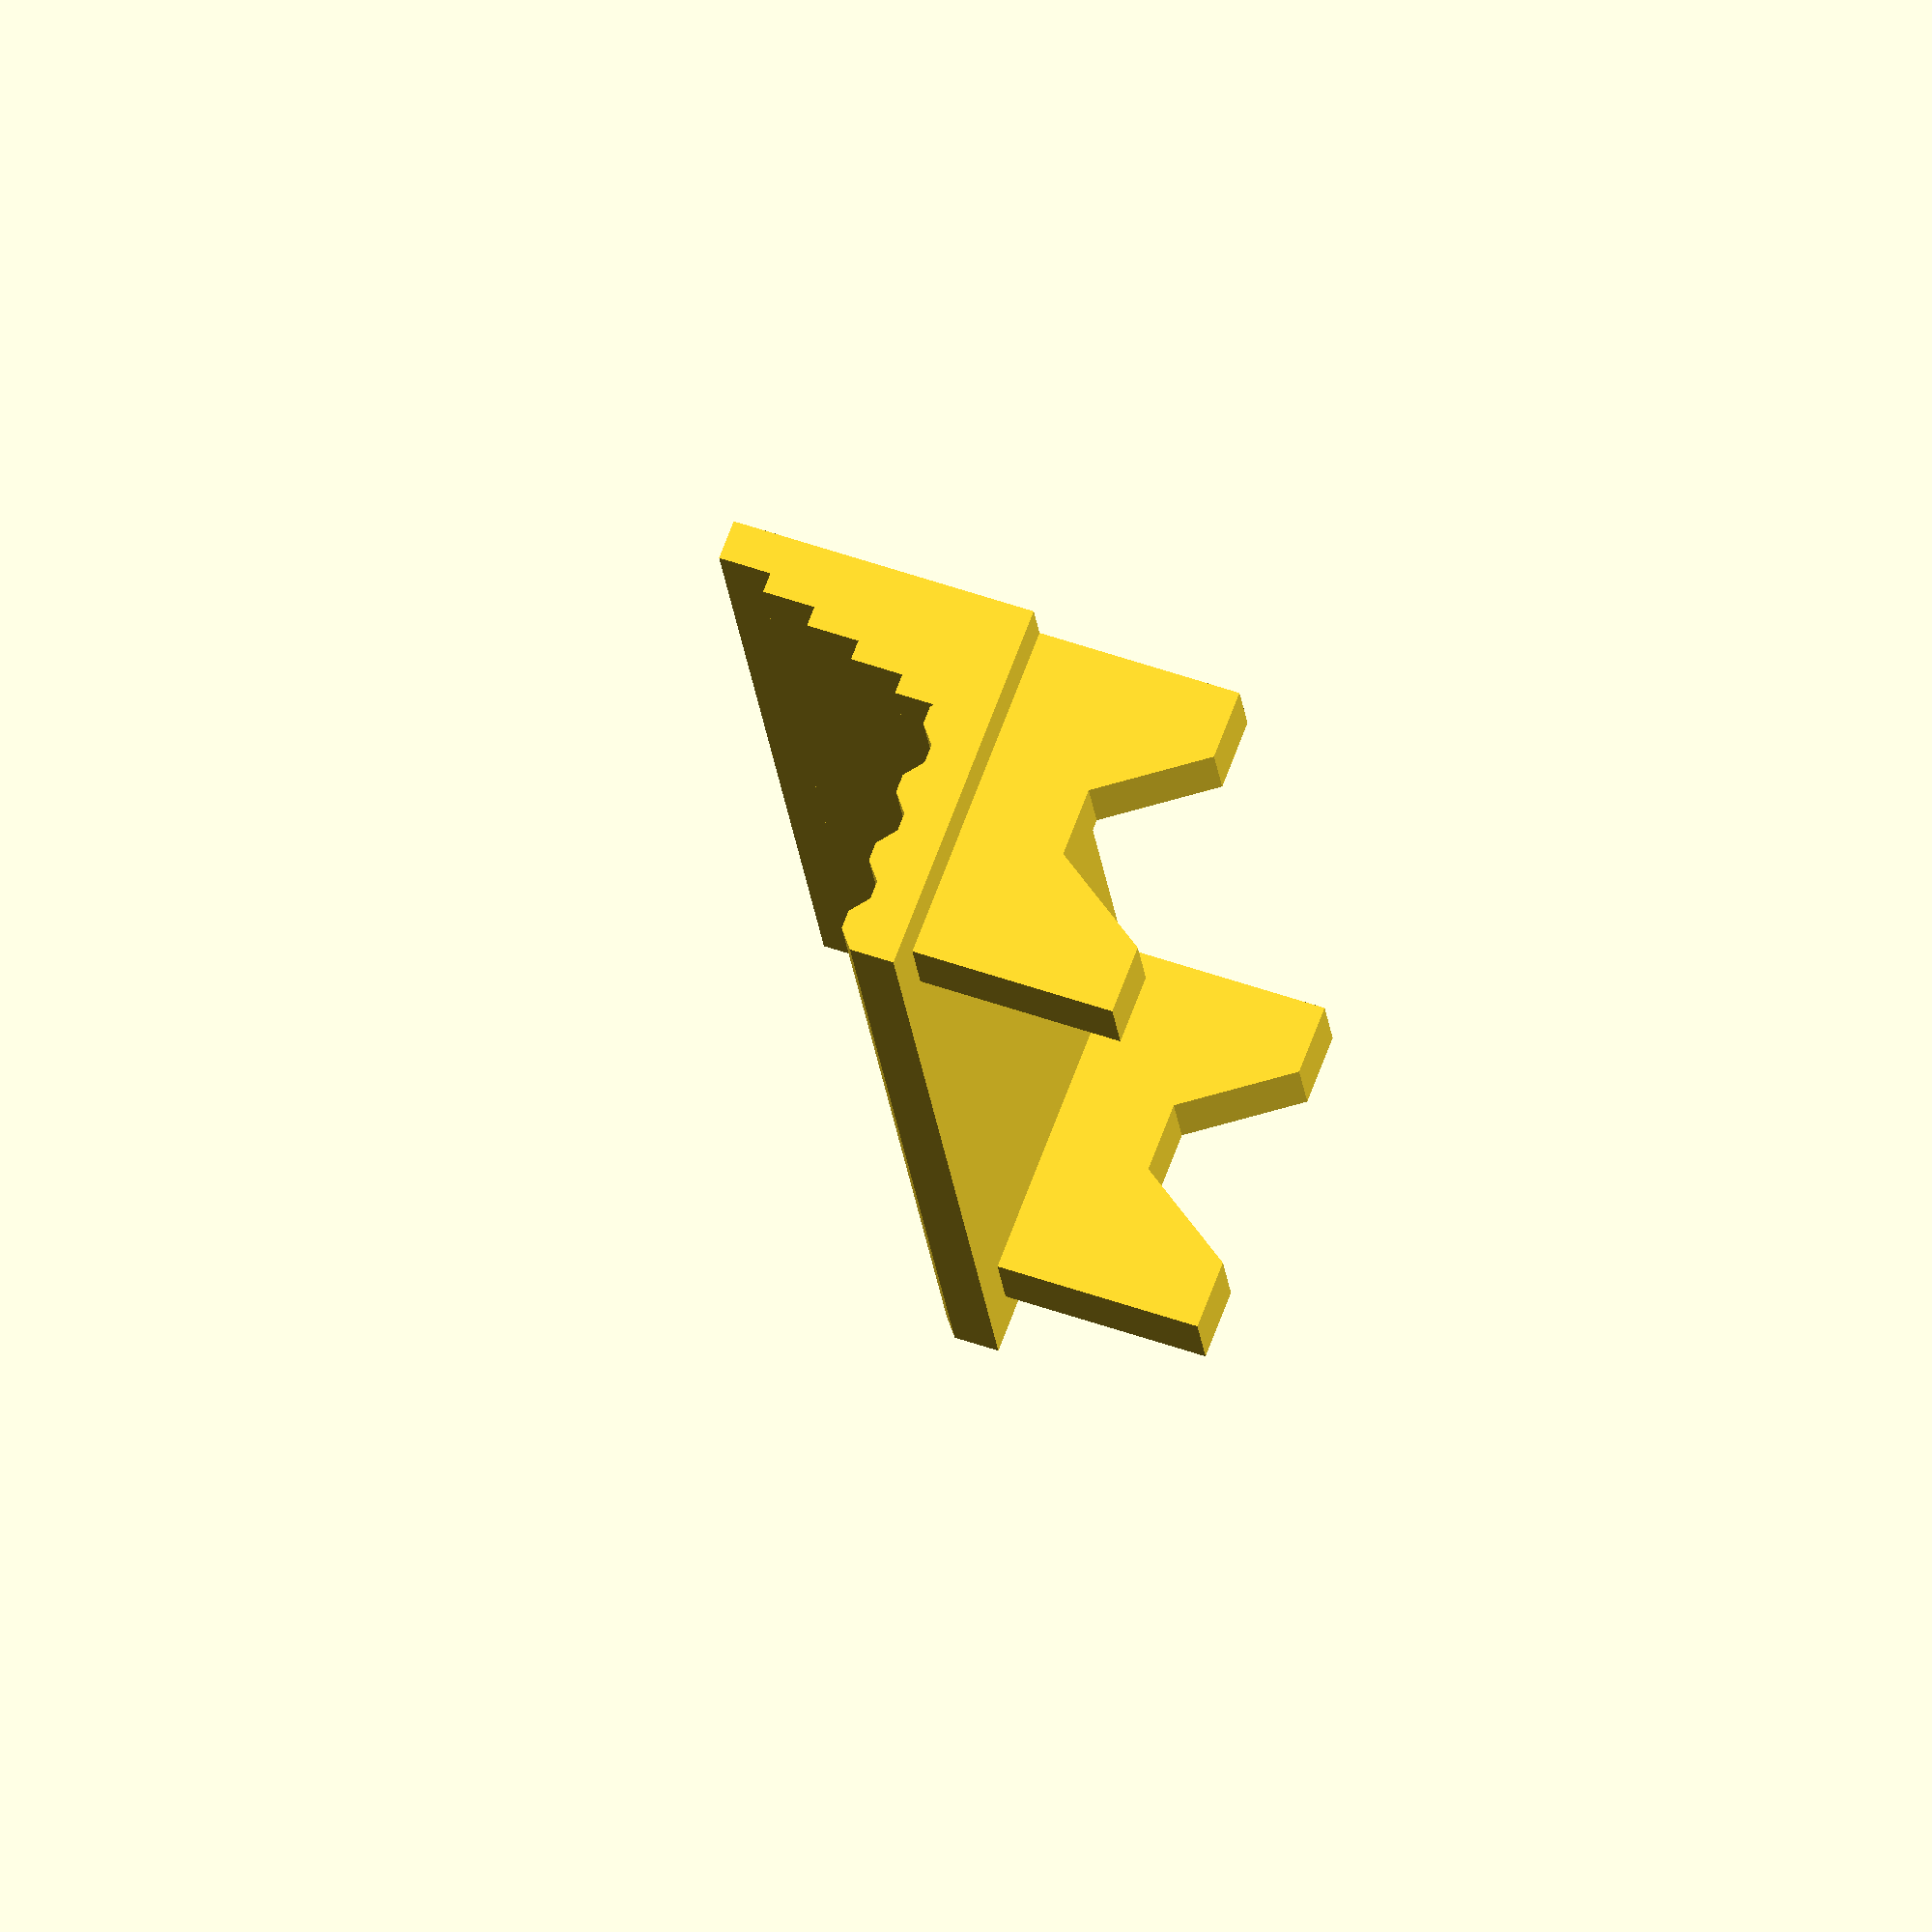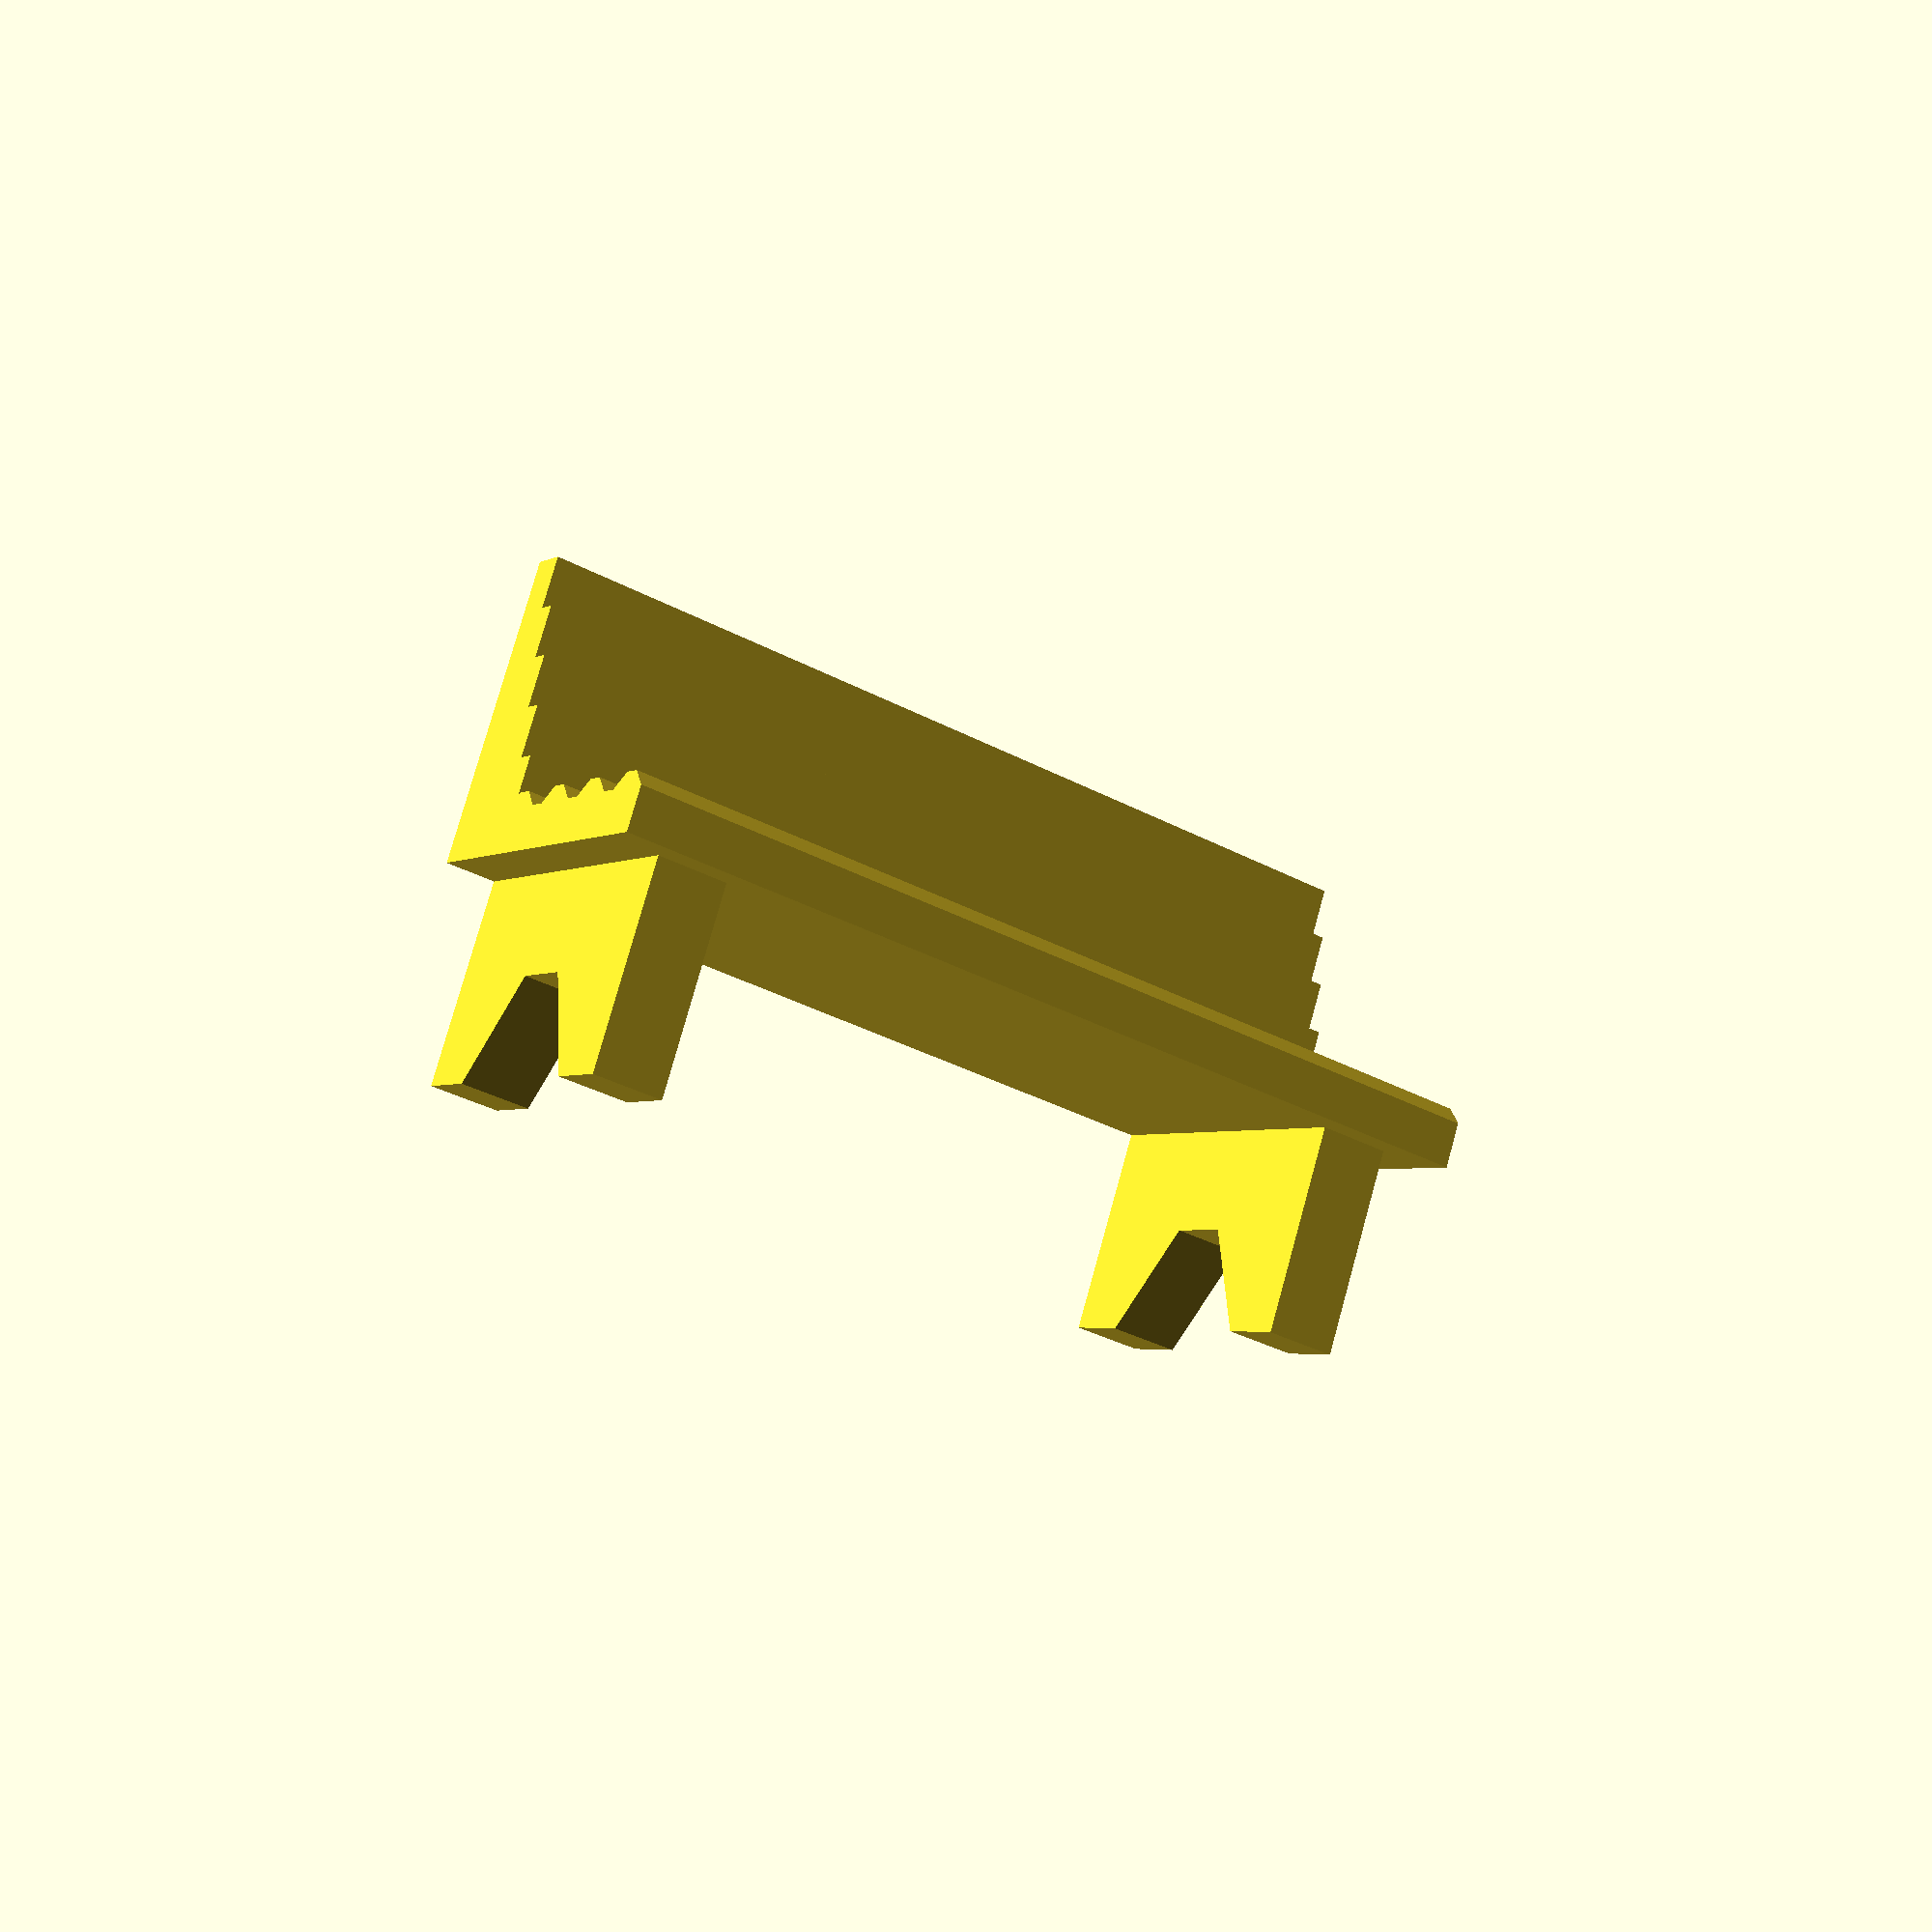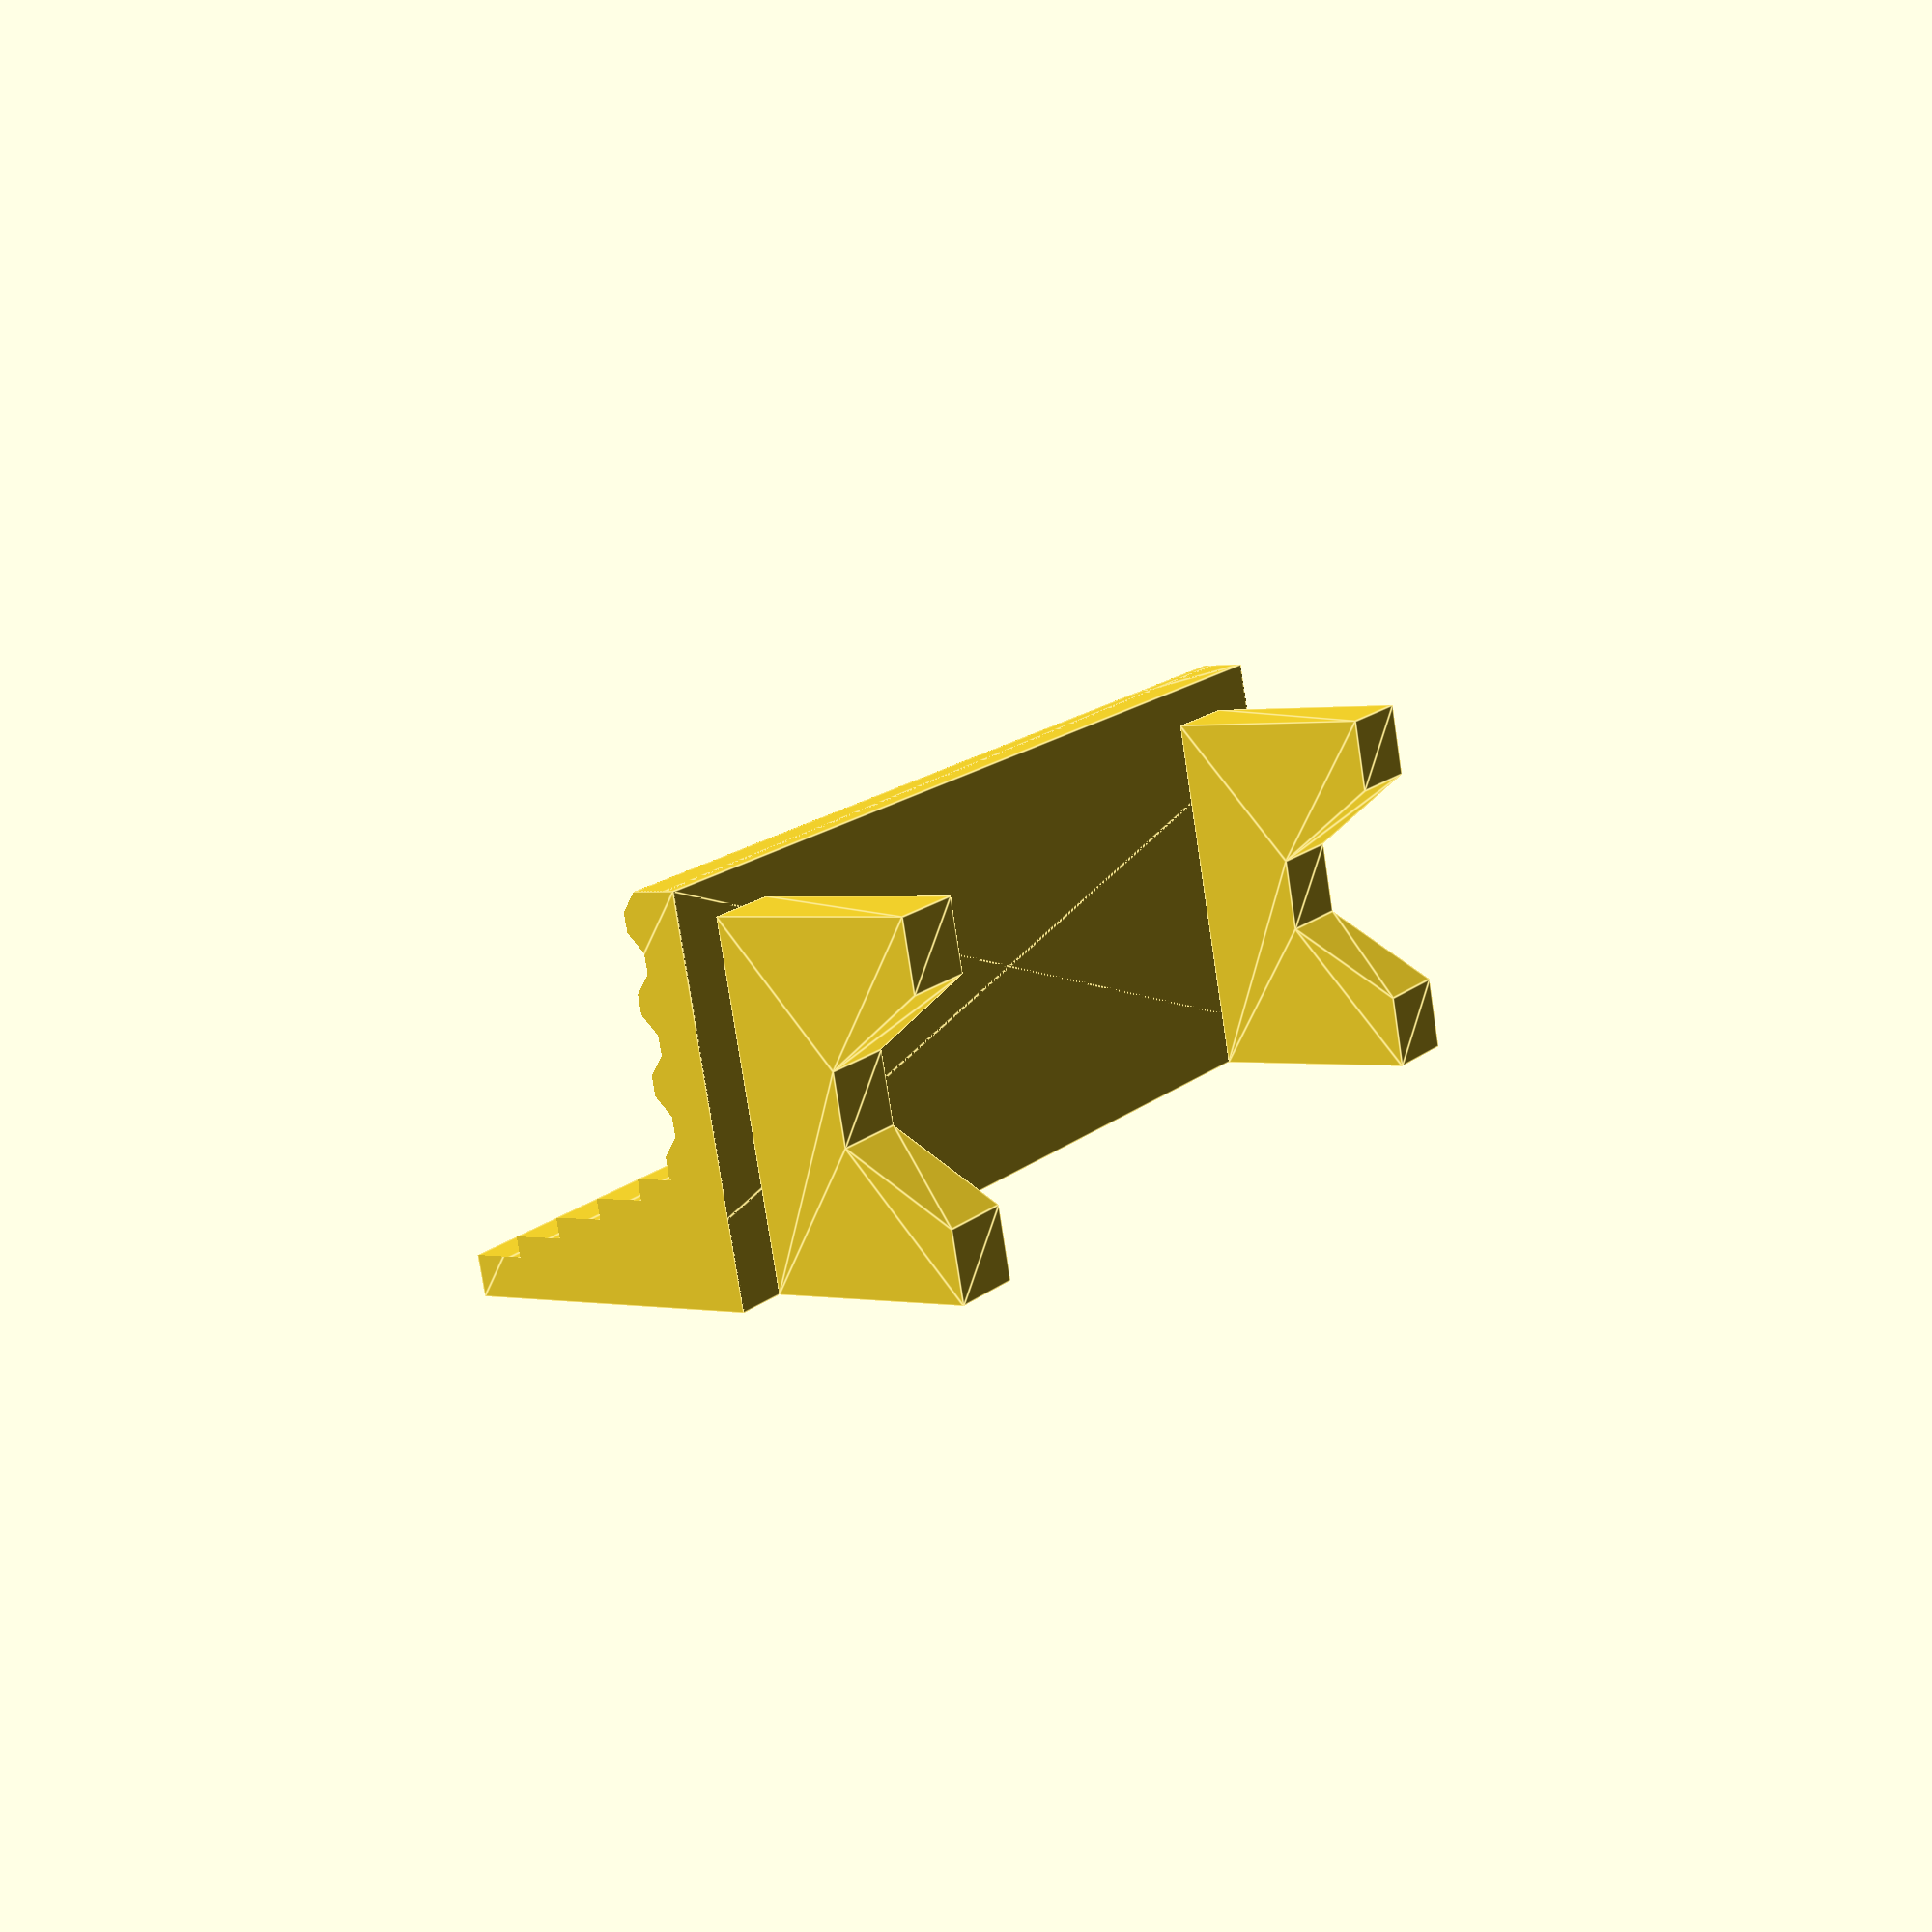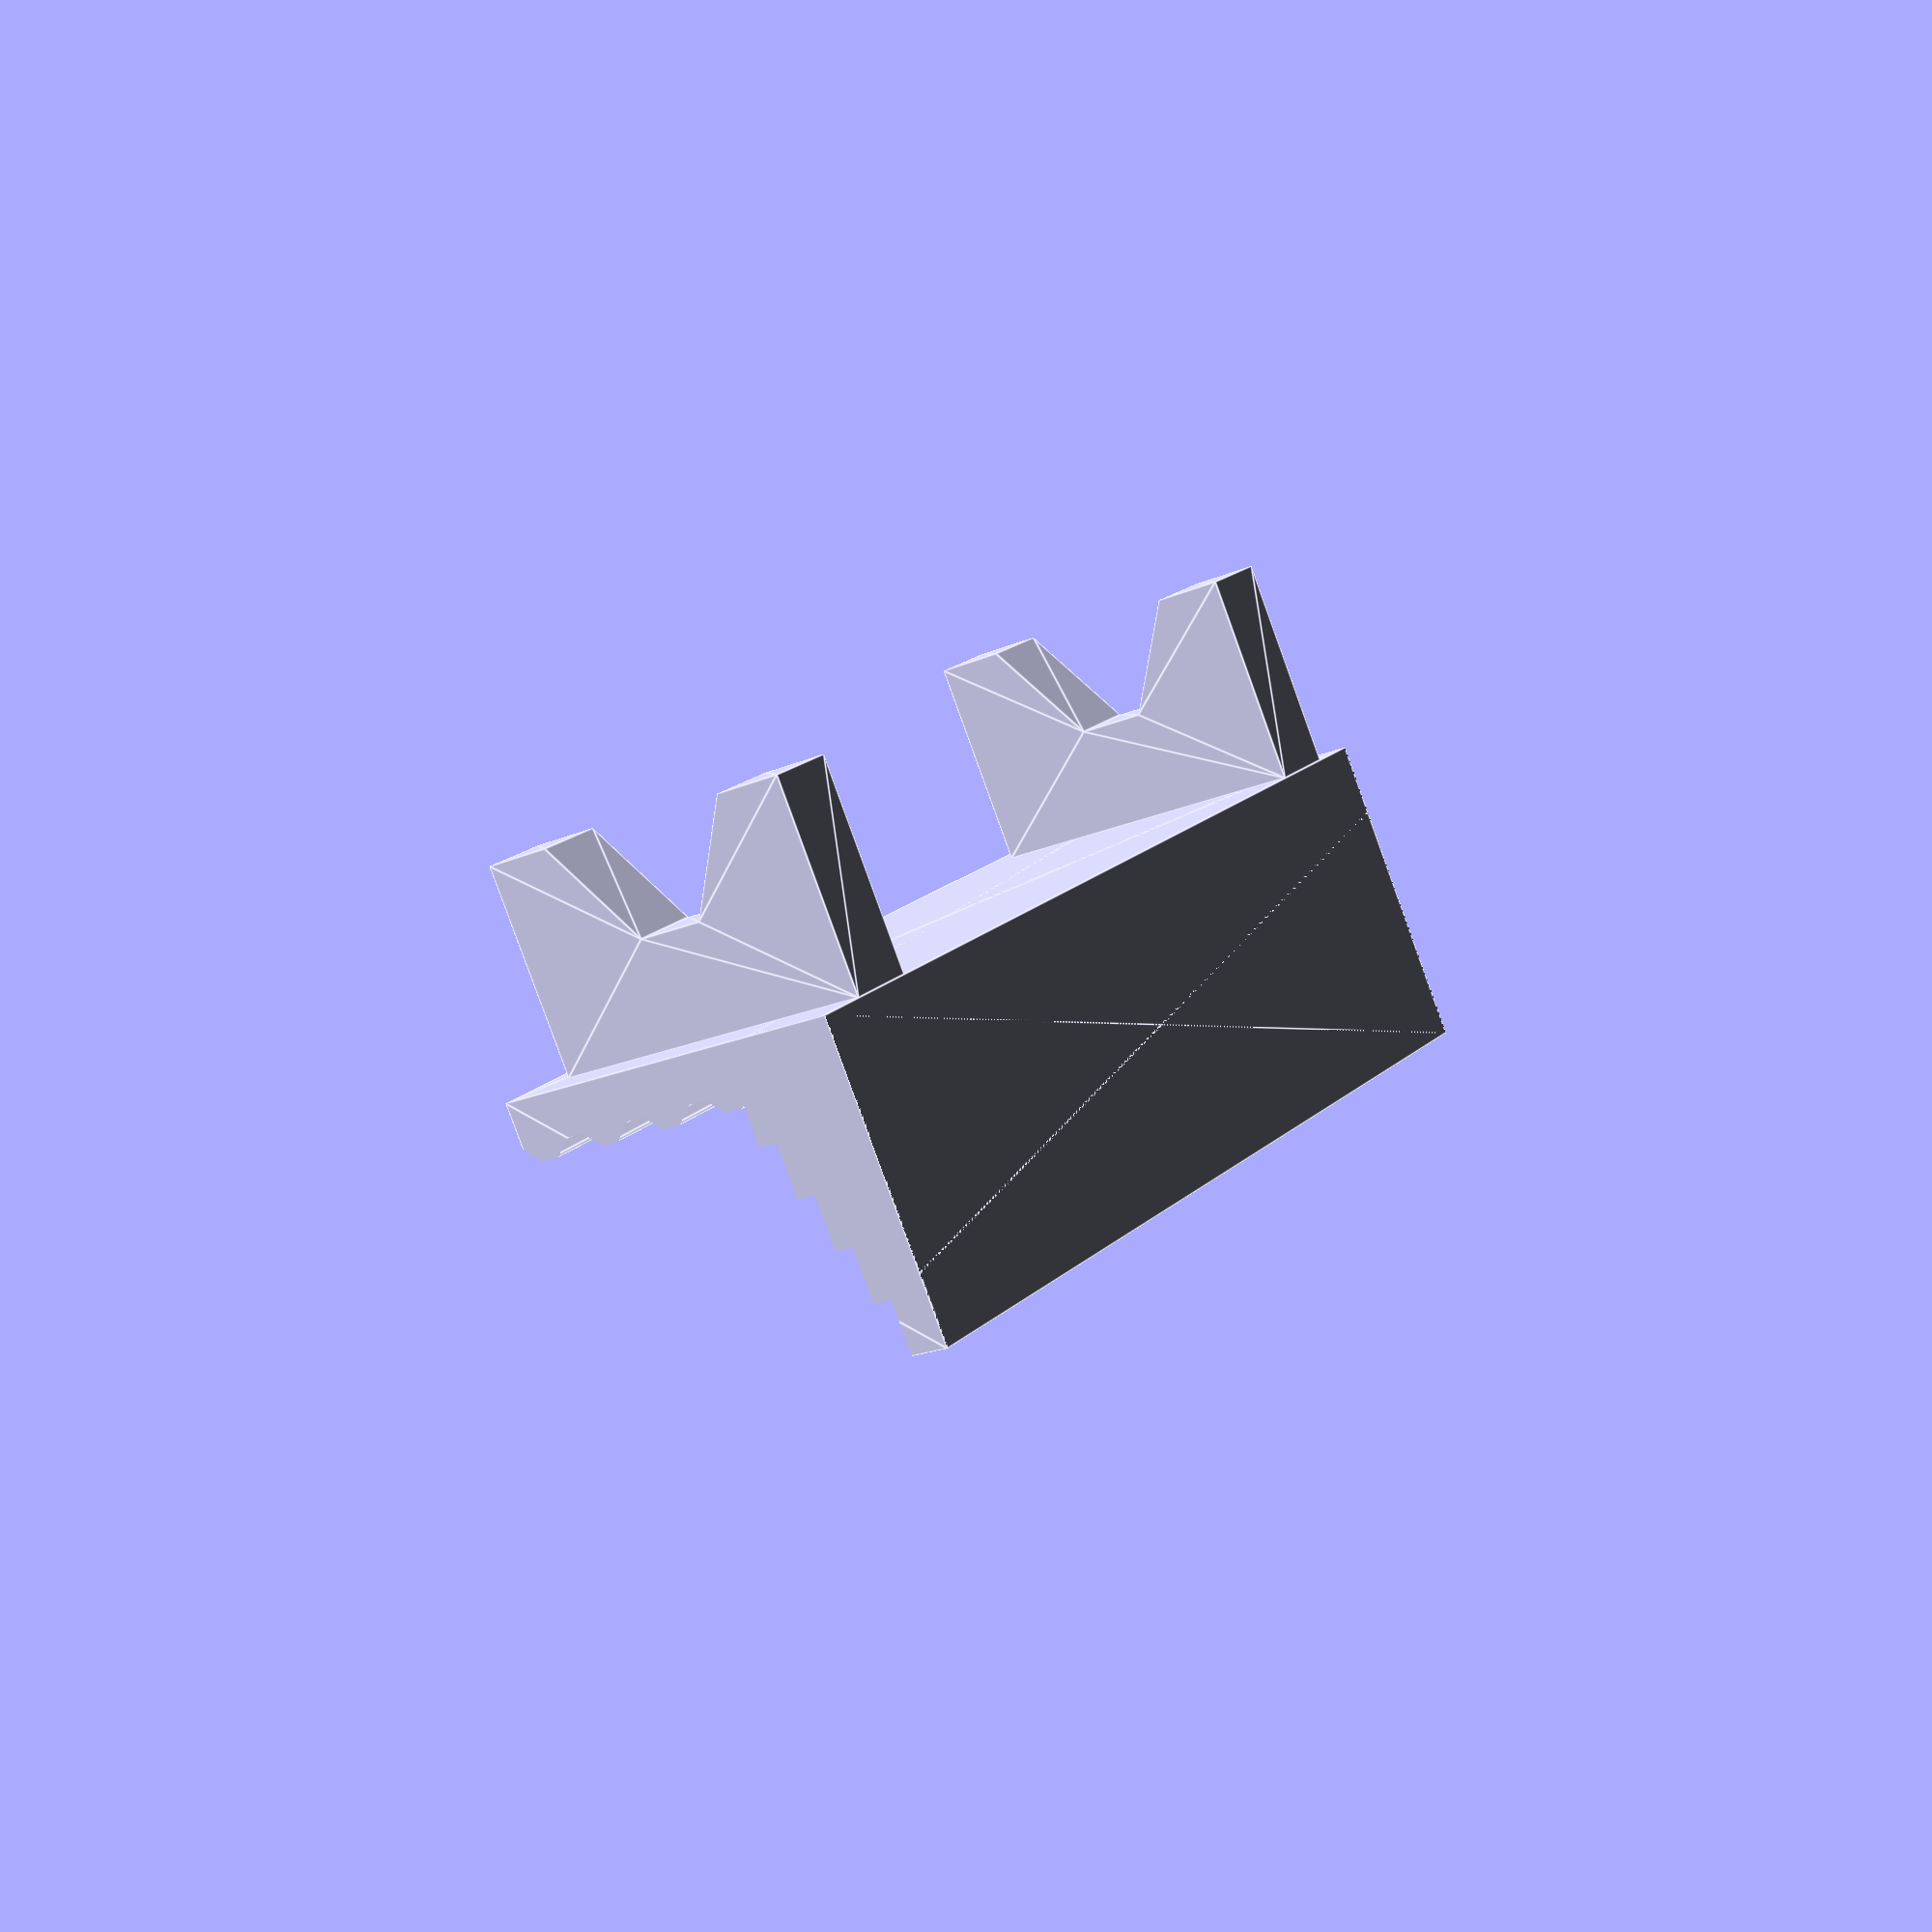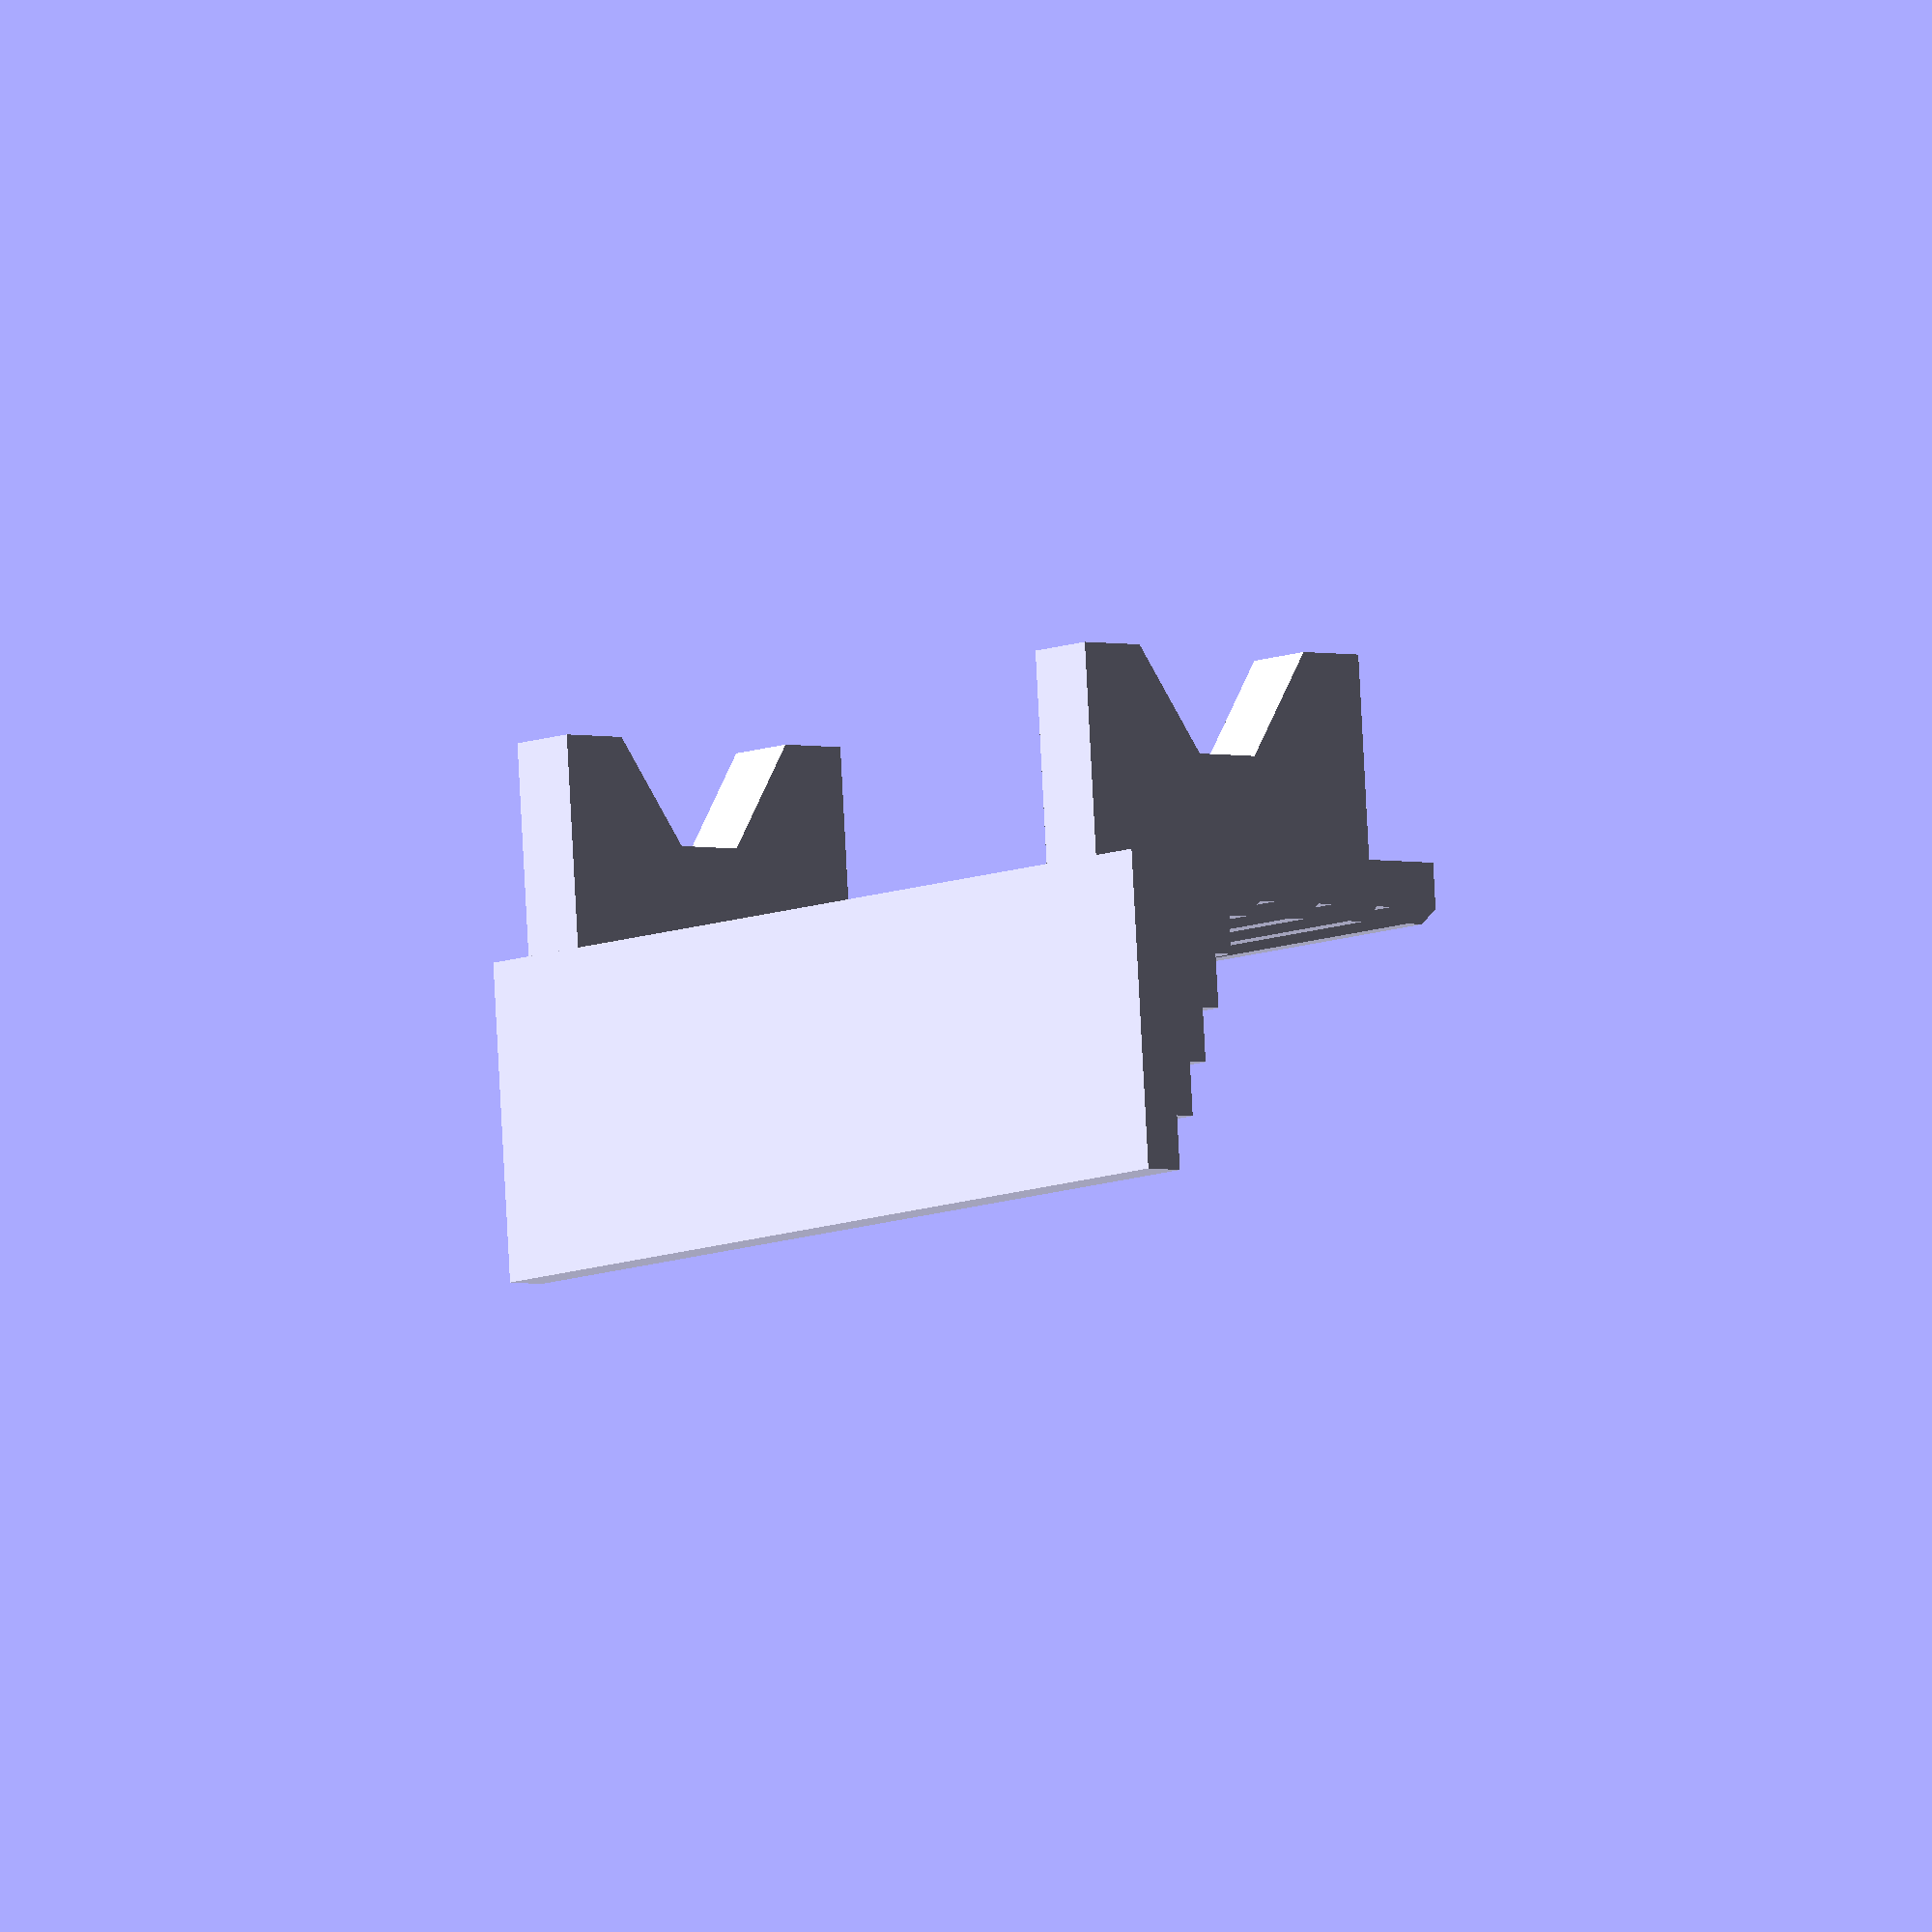
<openscad>
/* [Bench] */

// Width of the bench (m)
bench_width               = 1.8;  // [0.50 : 0.05 : 5.00]

bench_corner_left         = 0;    // [-45.0 : 7.5 : 45.0]

bench_corner_right        = 0;    // [-45.0 : 7.5 : 45.0]

/* [Seat] */

// Type of seat
seat_type                 = "Planks"; // ["Flat", "Planks"]

// Depth of the seat (m)
seat_depth                = 0.75; // [0.50 : 0.05 : 2.00]

// Thickness of the seat (nozzle)
seat_thickness            = 2.5;  // [1.0 : 0.5 : 5.0]

// Number of planks
seat_plank_count          = 4;    // [1 : 10]

// Thickness of the plank (cm)
seat_plank_thickness      = 3;    // [0.0 : 0.1: 10.0]

// Seam width (%)
seat_plank_seam           = 0.25; // [0.0 : 0.01 : 0.33]

/* [Back rest] */

// Type of back rest
backrest_type             = "Planks"; // ["None", "Flat", "Planks"]

// Heigh of the back rest (m)
backrest_height           = 0.60; // [0.50 : 0.05 : 1.0]

// Thickness of the back rest (layer)
backrest_thickness        = 6;    // [3 : 15]

// Number of planks
backrest_plank_count     = 5;     // [1 : 10]

// Thickness of the plank (layer)
backrest_plank_thickness = 3;     // [0 : 5]

/* [Arm rest] */

// Type of armrest
armrest_type              = "None"; // ["None", "Massive"]

// Number of armrests
armrest_count             = 2;    // [1 : 6]

// Skip the most left armrest
armrest_skip_most_left    = false;

// Skip the most right armrest
armrest_skip_most_right   = false;

// Distribution pattern
armrest_distr_pattern     = "1";  // ["1":"Even", "12":"Short-Long"]

// Mirror distribution pattern
armrest_distr_pattern_mirror = false;

// Armrest side inset (m)
armrest_side_inset        = 0.0;  // [0.00 : 0.05 : 0.50]

// Length of armrest (m)
armrest_length            = 0.50; // [0.20 : 0.05 : 2.00]

// Height of armrest (m)
armrest_height            = 0.20; // [0.05 : 0.05 : 0.30]

// Width of armrest (nozzle)
armrest_width             = 2;    // [1.0 : 0.5 : 4.0]

/* [Support] */

// Number of legs
support_type              = "Legs"; // ["None", "Legs", "Massive"]

// Height of support (m)
support_height            = 0.40; // [0.10 : 0.05 : 1.00]

// Support front inset (m)
support_front_inset       = 0.07; // [0.00 : 0.01 : 0.10]

// Support side inset (m)  
support_side_inset        = 0.10; // [0.00 : 0.05 : 1.00]

// Number of legs
leg_count                 = 2;    // [1 : 6]

// Leg bridge height (m)
leg_bridge_height         = 0.2;   // [0.0 : 0.05 : 0.8]

// Leg thickness (nozzle)
leg_thickness             = 4;   // [2.0 : 0.5 : 10.0]

/* [Scale] */
scale_nominator           = 1;
scale_denominator         = 87;

/* [3D Printer] */

// Width of the 3D printer nozzle (mm)
nozzle_width              = 0.4; // [0.1 : 0.05 : 1.0]

// Layer height of the 3D printer (mm)
layer_height              = 0.15; // [0.06 : 0.01 : 0.2]

// First layer height of the 3D printer (mm)
first_layer_height        = 0.2; // [0.06 : 0.01 : 0.4]

/* [Example] */

example_show             = false;

example_shadow           = false;

example_label            = false;

/*********************************************************/

if (example_show || !is_undef(example_index)) {
    Examples();
} else {
    if ($preview) {
        Bench();
    } else {
        // Rotate for 3D printing
        rotate(-90, VEC_Y) Bench();
    }
}

module Bench(
    bench_width               = scaled( m( bench_width)),
    bench_corner_left         = angle(     bench_corner_left),
    bench_corner_right        = angle(     bench_corner_right),
    seat_type                 =            seat_type,
    seat_depth                = scaled( m( seat_depth)),
    seat_thickness            = nozzle(    seat_thickness),
    seat_plank_count          =            seat_plank_count,
    seat_plank_thickness      = scaled(cm( seat_plank_thickness)),
    seat_plank_seam           =            seat_plank_seam,
    backrest_type             =            backrest_type,
    backrest_height           = scaled( m( backrest_height)),
    backrest_thickness        = layer(     backrest_thickness),
    backrest_plank_count      =            backrest_plank_count,
    backrest_plank_thickness  = layer(     backrest_plank_thickness),
    armrest_type              =            armrest_type,
    armrest_count             =            armrest_count,
    armrest_skip_most_left    =            armrest_skip_most_left,
    armrest_skip_most_right   =            armrest_skip_most_right,
    armrest_distr_pattern     =            armrest_distr_pattern,
    armrest_distr_pattern_mirror =         armrest_distr_pattern_mirror,
    armrest_side_inset        = scaled( m( armrest_side_inset)),
    armrest_length            = scaled( m( armrest_length)),
    armrest_height            = scaled( m( armrest_height)),
    armrest_width             = nozzle(    armrest_width),
    support_type              =            support_type,
    support_height            = scaled( m( support_height)),
    support_front_inset       = scaled( m( support_front_inset)),
    support_side_inset        = scaled( m( support_side_inset)),
    leg_count                 =            leg_count,
    leg_bridge_height         = scaled( m( leg_bridge_height)),
    leg_thickness             = nozzle(    leg_thickness),
) {
    Support() {
        SeatAndBackRest();
        ArmRests();
    }
    
    module Support() {
        if (support_type == "None") {
            children();
        } else {
            if      (support_type == "Legs"   ) Legs();
            else if (support_type == "Massive") Massive();
            else    assert(false, str(
                "'support_type' must be \"Legs\" or \"Massive\", but is ",
                support_type));
            translate([0, 0, support_height]) children();
        }
        
        leg_depth      = seat_depth - support_front_inset;
        
        module Legs() {
            most_left_leg  = (bench_width - leg_thickness) / 2
                           - support_side_inset
                           - tan(max(0, bench_corner_left)) * leg_depth;
            most_right_leg = support_side_inset
                           - (bench_width - leg_thickness) / 2
                           + tan(max(0, bench_corner_right)) * leg_depth;
            
            if (leg_count == 1) {
                Leg();
            } else {
                for (leg_index = [0 : leg_count - 1]) {
                    translate([
                        0,
                        between(most_left_leg, most_right_leg,
                            leg_index / (leg_count - 1)
                        )
                    ]) Leg();
                }
            }
            
            module Leg() {
                rotate(90, VEC_X) {
                    linear_extrude(leg_thickness, center = true) {
                        polygon([
                            [leg_depth * 0.0, support_height],
                            [leg_depth * 0.0, 0],
                            [leg_depth * 0.2, 0],
                            [leg_depth * 0.4, min(leg_bridge_height, support_height)],
                            [leg_depth * 0.6, min(leg_bridge_height, support_height)],
                            [leg_depth * 0.8, 0],
                            [leg_depth * 1.0, 0],
                            [leg_depth * 1.0, support_height]
                        ]);
                    }
                }
            }
        }
        
        module Massive() {
            linear_extrude(support_height) {
                polygon([
                    [
                        0,
                        bench_width / 2 - support_side_inset
                    ], [
                        leg_depth,
                        bench_width / 2 - support_side_inset
                        - tan(bench_corner_left) * leg_depth
                    ], [
                        leg_depth,
                        - bench_width / 2 + support_side_inset
                        + tan(bench_corner_right) * leg_depth
                    ], [
                        0,
                        - bench_width / 2 + support_side_inset
                    ]
                ]);
            }
            translate([0, -(bench_width - support_side_inset) / 2]) {
                
                *cube([
                    leg_depth,
                    (bench_width - support_side_inset),
                    support_height
                ]);
            }
        }
    }
    
    module SeatAndBackRest() {
        intersection() {
            linear_extrude(
                backrest_height,
                convexity = 2
            ) polygon([
                [0, -bench_width / 2],
                [seat_depth, -bench_width / 2 + tan(bench_corner_right) * seat_depth],
                [seat_depth,  bench_width / 2 - tan(bench_corner_left ) * seat_depth],
                [0, bench_width/ 2],
            ]);
            rotate(90, VEC_X) {
                linear_extrude(
                    bench_width + 2 * seat_depth,
                    center = true,
                    convexity = 10
                ) {
                    Seat2D();
                    BackRest2D();
                }
            }
        }
        
        module Seat2D() {
            if      (seat_type == "Flat")   Flat();
            else if (seat_type == "Planks") Planks();
            else assert(false, str(
                "'seat_type' should be \"Flat\" or \"Planks\" but is ",
                seat_type));
            
            module Flat() {
                square([seat_depth, seat_thickness]);
            }
            
            module Planks() {
                polygon(concat(
                    [
                        [0, 0],
                        [seat_depth, 0]
                    ],[
                        each for(plank_index = [0 : seat_plank_count - 1]) (
                            let(
                                x_from = plank_seam(plank_index + 0),
                                x_to   = plank_seam(plank_index + 1)
                            ) [
                                [
                                    between(x_from, x_to, 0.00),
                                    seat_thickness + 0,
                                ], [
                                    between(x_from, x_to, seat_plank_seam),
                                    seat_thickness + seat_plank_thickness
                                ], [
                                    between(x_from, x_to, 1.00 - 2 * seat_plank_seam),
                                    seat_thickness + seat_plank_thickness
                                ], [
                                    between(x_from, x_to, 1.00 - seat_plank_seam),
                                    seat_thickness + 0
                                ],
                            ]
                        )
                    ], (
                        (backrest_bottom_thickness != 0) ? [
                            [
                                0,
                                seat_thickness
                            ]
                        ] : [/* No points */]
                    )
                ));
                
                function plank_seam(i) = (
                    between(
                        seat_depth,
                        (backrest_bottom_thickness == 0) ? (
                            -seat_depth / (seat_plank_count * 4 - 1)
                        ) : (
                            backrest_bottom_thickness
                        ),
                        i / seat_plank_count
                    )
                );
            }
        }
        module BackRest2D() {
            if      (backrest_type == "Flat")    Flat();
            else if (backrest_type == "Planks") Planks();
            else assert(backrest_type == "None", "Unknown 'backrest_type'");
            
            module Flat() {
                square([backrest_thickness, backrest_height]);
            }
            
            module Planks() {
                polygon(concat(
                    [
                        [0, 0],
                        [0, backrest_height]
                    ], [
                        each for (plank_index = [0 : backrest_plank_count - 1]) let(
                            thickness = backrest_thickness
                                      + plank_index * backrest_plank_thickness
                        ) [[
                            thickness,
                            between(
                                backrest_height, seat_thickness,
                                plank_index / backrest_plank_count
                            )
                        ], [
                            thickness,
                            between(
                                backrest_height, seat_thickness,
                                (plank_index + 1) / backrest_plank_count
                            )
                        ]]
                    ]
                ));
            }
        }
    }
    
    module ArmRests() {
        if      (armrest_type == "Floating") Floating();
        else if (armrest_type == "Open")     Open();
        else if (armrest_type == "Massive")  Massive();
        else if (armrest_type == "Panel")    Panel();
        else assert(armrest_type == "None", "Unknown 'armrest_type'");
        
        length_from_back = min(armrest_length + backrest_thickness, seat_depth);
        
        module Floating() {
        }
        
        module Open() {
        }
        
        module Massive() {
            Distribute() {
                height = armrest_height + seat_thickness;
                translate([0, -armrest_width / 2]) {
                    cube([length_from_back, armrest_width, height]);
                }
            }
        }
        
        module Panel() {
        }
        
        module Distribute() {
            most_left_position  = (bench_width - armrest_width) / 2
                                - armrest_side_inset
                                - tan(max(0, bench_corner_left)) * length_from_back;
            most_right_position = armrest_side_inset
                                - (bench_width - armrest_width) / 2
                                + tan(max(0, bench_corner_right)) * length_from_back;
            
            if (armrest_count == 1 && !armrest_skip_most_left && !armrest_skip_most_right) {
                children();
            } else {
                index_right_offset = armrest_skip_most_right ? 1 : 0;
                index_left_offset  = armrest_skip_most_left  ? 1 : 0;
                count              = distr_pattern_get(
                                        armrest_count - 1
                                        + index_right_offset
                                        + index_left_offset);
                
                for (index = [0:armrest_count - 1]) {
                    translate([
                        0,
                        between(
                            most_right_position,
                            most_left_position,
                            distr_pattern_get(index + index_right_offset) / count
                        )
                    ]) children();
                    
                }
            }
            
            function distr_pattern_get(index) = (
                pattern_get(
                    reverse_if(
                        num_string_to_num_array(armrest_distr_pattern),
                        condition = armrest_distr_pattern_mirror
                    ),
                    index
                )
            );
        }
    }
    
    backrest_bottom_thickness = (
        (backrest_type == "None") ? (
            0
        ) : (backrest_type == "Planks") ? (
            backrest_thickness + (seat_plank_count - 1) * seat_plank_thickness 
        ) : (backrest_type == "Flat") ? (
            backrest_thickness
        ) : (
            assert(false) undef
        )
    );
};

example_index = undef;
module Examples() {
    Distribute() {
        Example("a") Bench(
            seat_type     = "Flat",
            backrest_type = "None",
            support_type  = "Massive");
        Example("b") Bench(
            seat_type     = "Flat",
            backrest_type = "Flat",
            support_type  = "Massive");
        Example("c") Bench(
            seat_type     = "Flat",
            backrest_type = "Flat",
            support_type  = "Legs");
        Example("d") Bench(
            seat_type     = "Planks",
            backrest_type = "None",
            support_type  = "Massive");
        Example("e") Bench(
            seat_type     = "Planks",
            backrest_type = "Planks",
            support_type  = "Massive");
        Example("f") Bench(
            seat_type     = "Planks",
            backrest_type = "Planks",
            support_type  = "Massive",
            bench_width   = scaled(m(.8)));
        Example("g") Bench(
            seat_type = "Planks",
            backrest_type = "Planks",
            support_type  = "Legs");
        Example("h") Bench(
            seat_type = "Planks",
            backrest_type = "Planks",
            support_type  = "None");
        Example("i") Bench(
            seat_type     = "Planks",
            backrest_type = "Flat",
            support_type  = "Massive");
        Example("j") Bench(
            seat_type     = "Flat",
            backrest_type = "Planks",
            support_type  = "Legs");
        Example("k") Bench(
            bench_corner_left  =  22.5,
            bench_corner_right =  22.5);
        Example("l") Bench(
            bench_corner_left  = -45,
            bench_corner_right = -15);
        Example("m") Bench(
            bench_corner_left  = -22.5,
            bench_corner_right = 22.5);
        Example("n") Bench(
            armrest_type            = "Massive",
            armrest_count           = 1,
            armrest_skip_most_left  = false,
            armrest_skip_most_right = true);
        Example("o") Bench(
            armrest_type            = "Massive",
            armrest_count           = 1,
            armrest_skip_most_left  = true,
            armrest_skip_most_right = true);
        Example("p") Bench(
            armrest_type            = "Massive",
            armrest_count           = 2);
        Example("q") Bench(
            armrest_type            = "Massive",
            armrest_count           = 2,
            bench_width             = scaled(m(.8)));
        Example("r") Bench(
            armrest_type            = "Massive",
            armrest_count           = 2,
            armrest_skip_most_left  = false,
            armrest_skip_most_right = true);
        Example("s") Bench(
            armrest_type            = "Massive",
            armrest_count           = 2,
            armrest_skip_most_left  = true,
            armrest_skip_most_right = true);
        Example("t") Bench(
            armrest_type            = "Massive",
            armrest_count           = 2,
            armrest_skip_most_left  = false,
            armrest_skip_most_right = true,
            armrest_distr_pattern   = "12");
        Example("u") Bench(
            armrest_type            = "Massive",
            armrest_count           = 2,
            armrest_skip_most_left  = false,
            armrest_skip_most_right = true,
            armrest_distr_pattern   = "12",
            armrest_distr_pattern_mirror = true);
        Example("v") Bench(
            armrest_type            = "Massive",
            armrest_count           = 3,
            armrest_distr_pattern   = "12",
            armrest_distr_pattern_mirror = true);
        Example("w") Bench(
            armrest_type            = "Massive",
            armrest_count           = 3,
            armrest_skip_most_left  = false,
            armrest_skip_most_right = true,
            armrest_distr_pattern   = "12",
            armrest_distr_pattern_mirror = true);
    }
    
    module Example(name) {
        if (example_shadow) {
            color("black", alpha = 0.1) linear_extrude(0.01) {
                projection() children();
            }
        }
        children();
        if (example_label) {
            color("black") translate([scaled(m(seat_depth)) * 1.2, 0]) {
                rotate($vpr[2], VEC_Z) rotate($vpr[1], VEC_Y) rotate($vpr[0], VEC_X)
                translate([0,0,10])linear_extrude(0.01) text(
                    text = name,
                    size = 6,
                    halign = "center",
                    valign = "center"
                );
            }
        }
    }
    
    module Distribute() {
        if(is_undef(example_index)) {
            columns = round(sqrt($children));
            rows    = ceil($children / columns);
            spacing  = [
                1.5 * scaled(m(bench_width)),
                max(2 * scaled(m(seat_depth)), 1.5 * scaled(m(bench_width)))
            ];
            for(column = [0 : columns - 1], row = [0:rows - 1]) {
                index = row * columns + column;
                if(index < $children) {
                    translate([
                        spacing[0]  * (column - (columns - 1) / 2),
                        -spacing[1] * (row    - (rows    - 1) / 2),
                    ]) children(index);
                }
            }
        } else {
            if ($preview) {
                children(example_index);
            } else {
                // Rotate for 3D printing
                rotate(-90, VEC_Y) children(example_index);
            }
            
        }
    }
}

// Constants
VEC_X = [1, 0, 0];
VEC_Y = [0, 1, 0];
VEC_Z = [0, 0, 1];

// Units

function mm(x) = x;
function cm(x) = x * mm(10);
function  m(x) = x * mm(1000);

function angle(x) = x;

function layer(x, include_first_layer = false) = (
    include_first_layer ? (
        first_layer_height * max(1, x) +
        layer_height       * max(0, x - 1)
    ) : (
        layer_height       * x
    )
);

function nozzle(x) = x * mm(nozzle_width);

function scaled(x) = x * scale_nominator / scale_denominator;

// Helper functions

function between(a, b, f = 0.5) = (a * (1-f) + b * f);
assert(between(3, 7     ) == 5);
assert(between(3, 7, .25) == 4);

function num_string_to_num_array(string) = [
    for (c = string) ord(c) - ord("0")
];
assert(num_string_to_num_array("1234") == [1, 2, 3, 4]);

function sum(array, from_index=0, till_index=undef) = (
    (from_index < (is_num(till_index)?till_index:(len(array)))) ? (
        array[from_index] + sum(array, from_index + 1, till_index = till_index)
    ) : (
        0
    )
);
assert(sum([2, 3, 4, 5]                                ) == 14);
assert(sum([2, 3, 4, 5], from_index = 0, till_index = 4) == 14);
assert(sum([2, 3, 4, 5], from_index = 1                ) == 12);
assert(sum([2, 3, 4, 5],                 till_index = 3) ==  9);
assert(sum([2, 3, 4, 5], from_index = 1, till_index = 3) ==  7);

function reverse(array, condition = true) = (
    (condition) ? [
        for(i = [0 : len(array) - 1]) array[len(array) - i - 1]
    ] : (
        array
    )
);
assert(reverse([1, 2, 3]) == [3, 2, 1]);
        
function reverse_if(array, condition) = (
    (condition) ? reverse(array) : array
);
assert(reverse_if([1, 2, 3], condition=true)  == [3, 2, 1]);
assert(reverse_if([1, 2, 3], condition=false) == [1, 2, 3]);

function pattern_get(pattern, index) = (
    let(
        period  = sum(pattern)
    ) (
        period * floor(index / len(pattern))
        + sum(
            pattern, 
            till_index = index % len(pattern)
        )
    )
);
assert([for (i = [0 : 5]) pattern_get([1      ], i)], [0, 1, 2, 3, 4, 5]);
assert([for (i = [0 : 5]) pattern_get([1, 2   ], i)], [0, 1, 3, 4, 6, 7]);
assert([for (i = [0 : 5]) pattern_get([1, 3   ], i)], [0, 1, 4, 5, 8, 9]);
assert([for (i = [0 : 5]) pattern_get([1, 2, 3], i)], [0, 1, 3, 6, 7, 9]);
</openscad>
<views>
elev=130.0 azim=197.3 roll=68.6 proj=o view=solid
elev=282.7 azim=238.6 roll=195.5 proj=p view=solid
elev=179.3 azim=104.6 roll=53.4 proj=p view=edges
elev=263.8 azim=144.7 roll=340.1 proj=p view=edges
elev=96.4 azim=221.4 roll=183.0 proj=o view=wireframe
</views>
